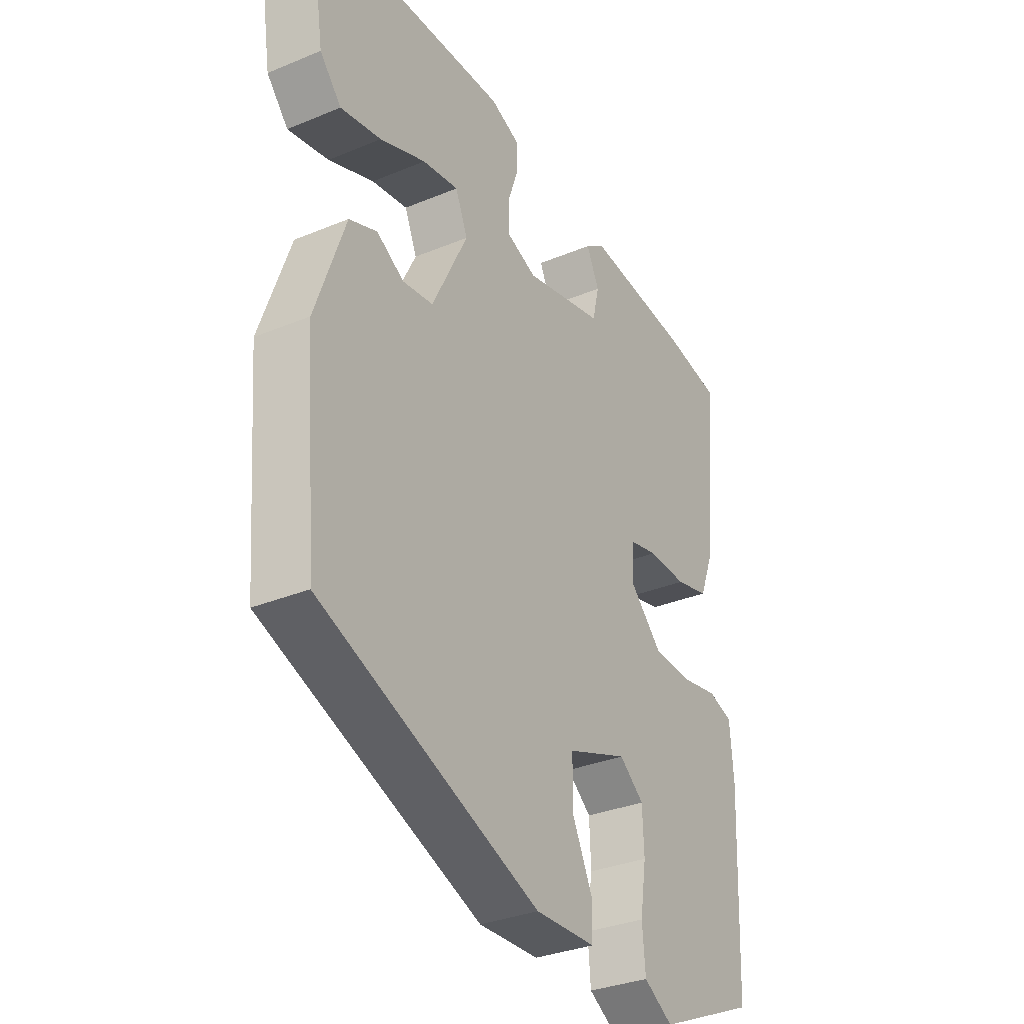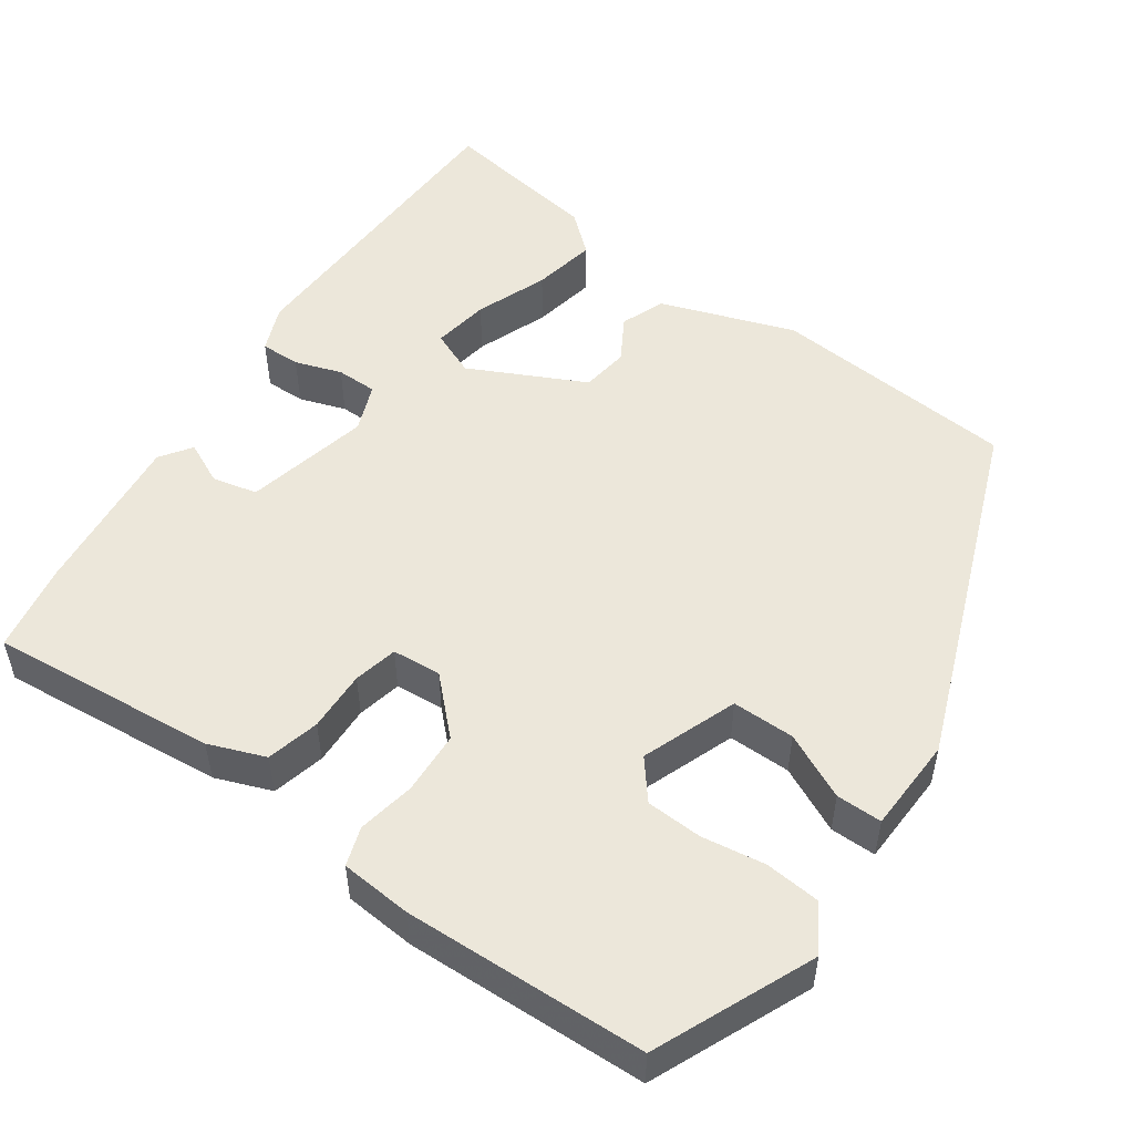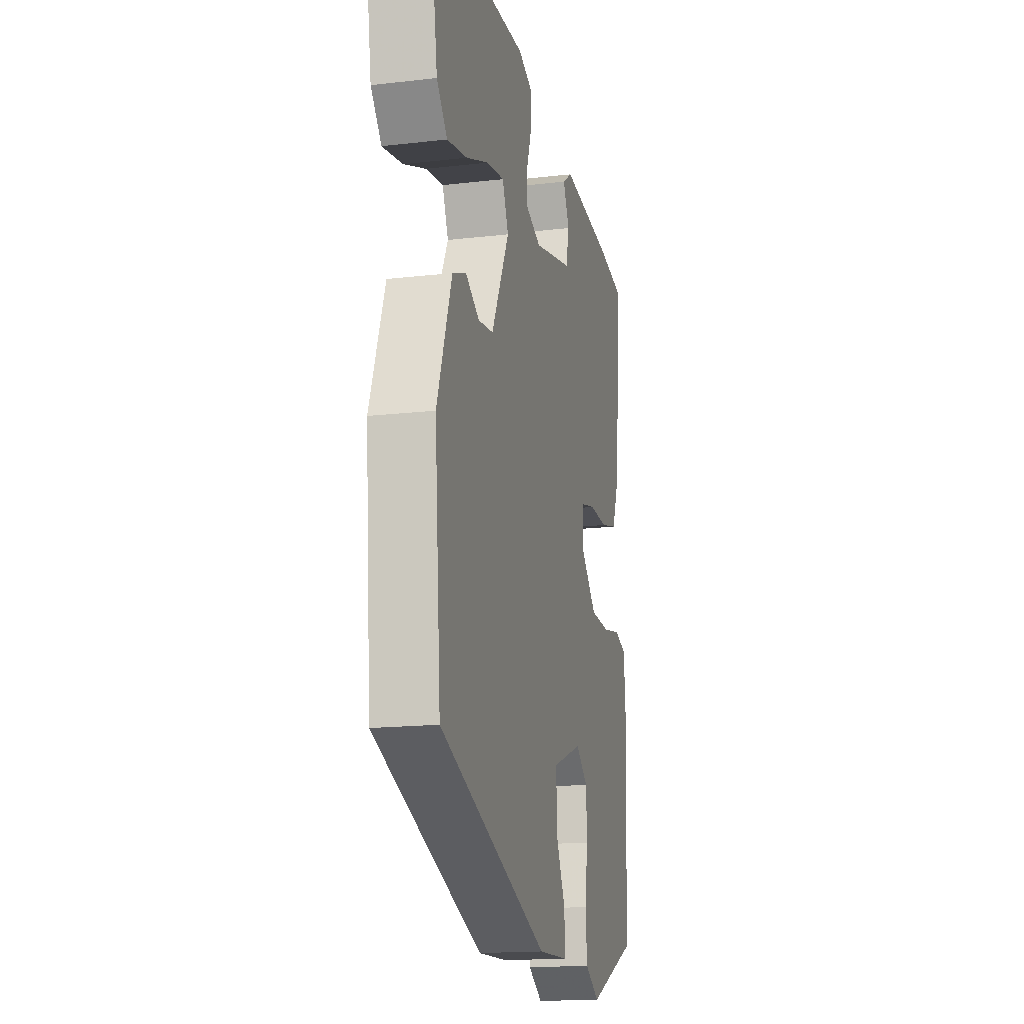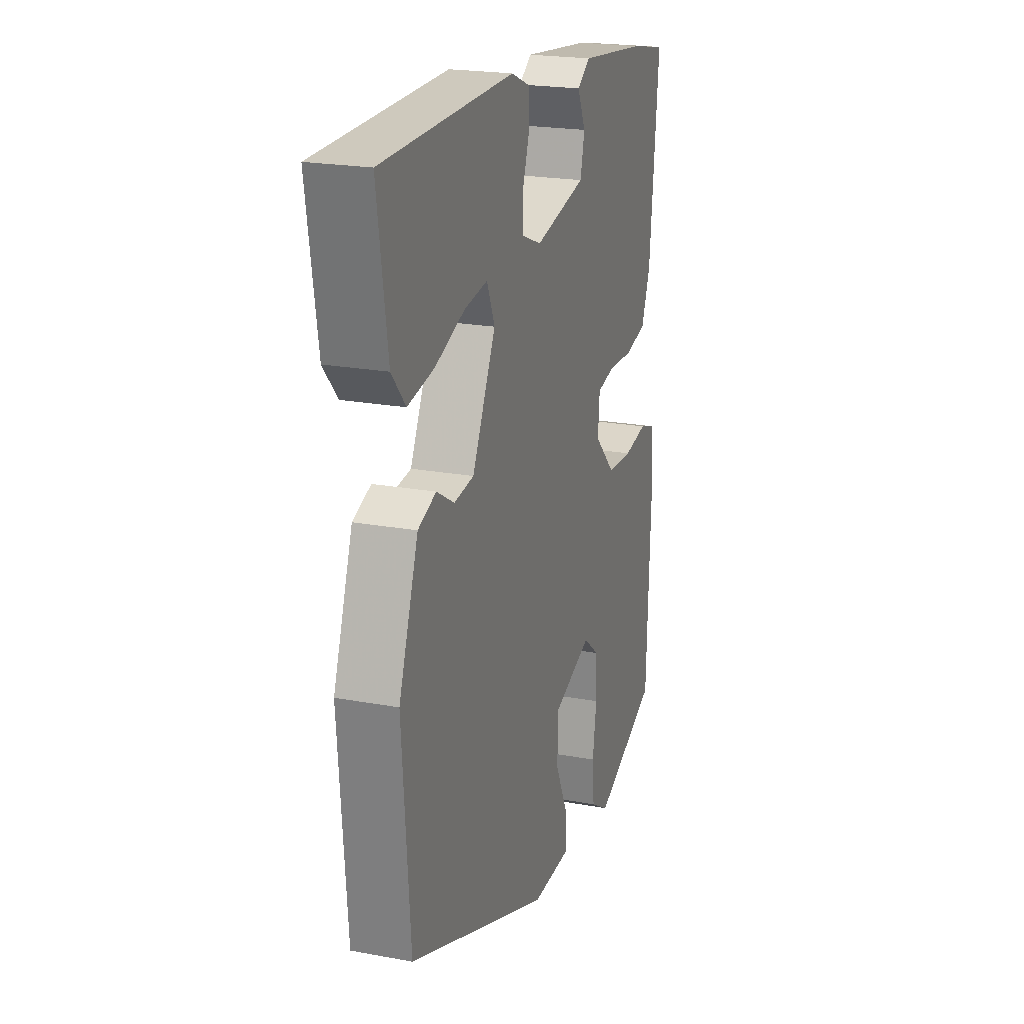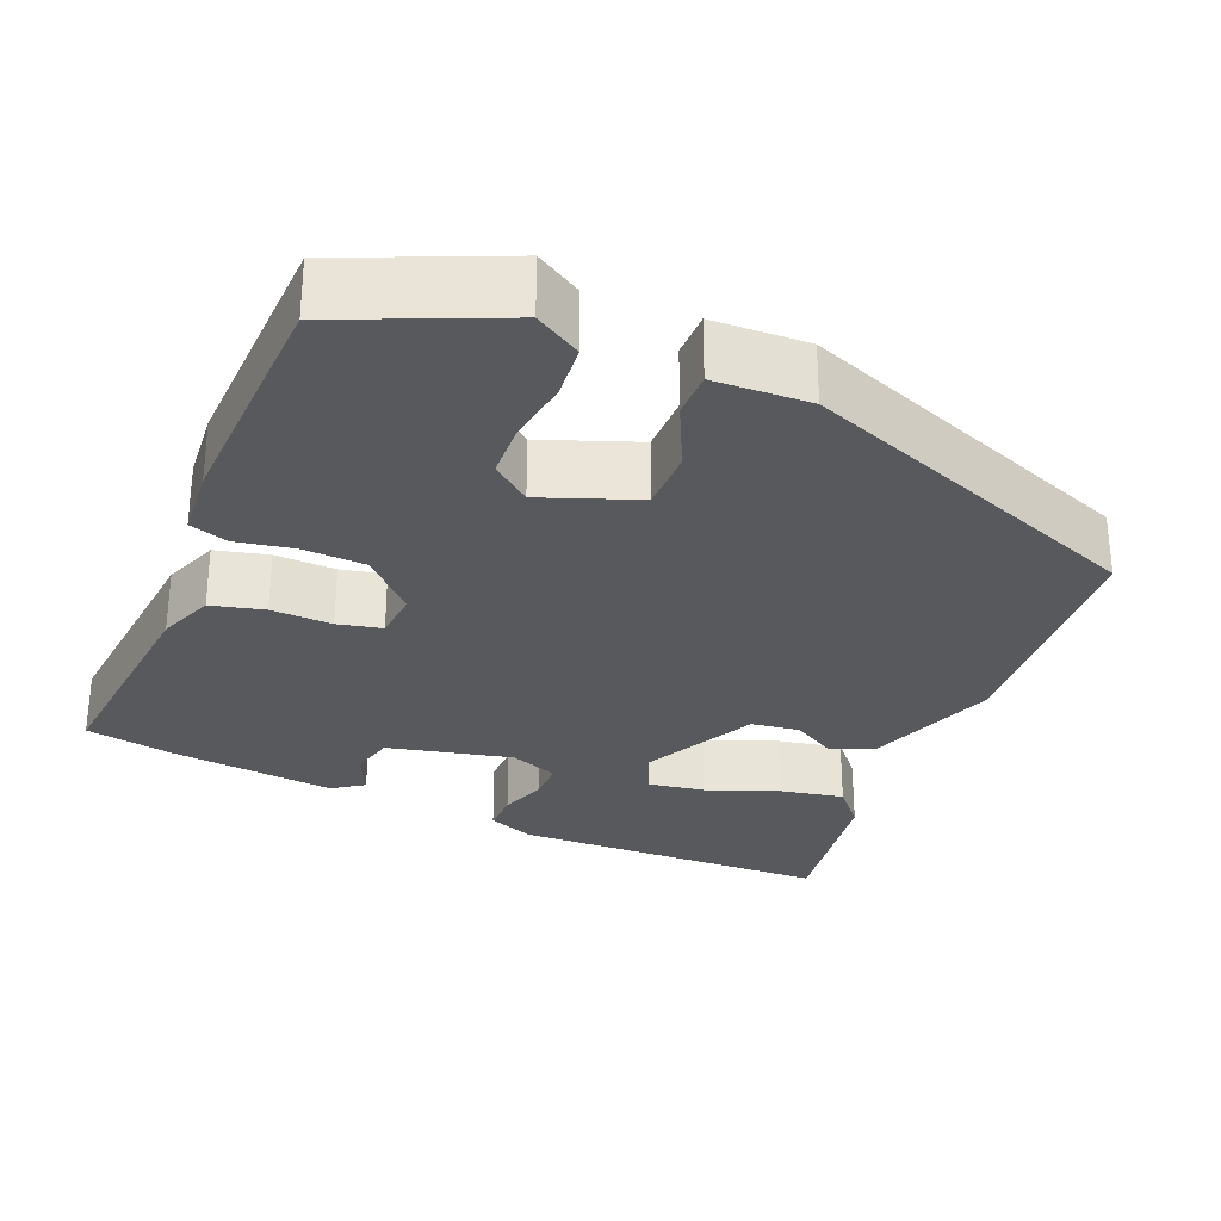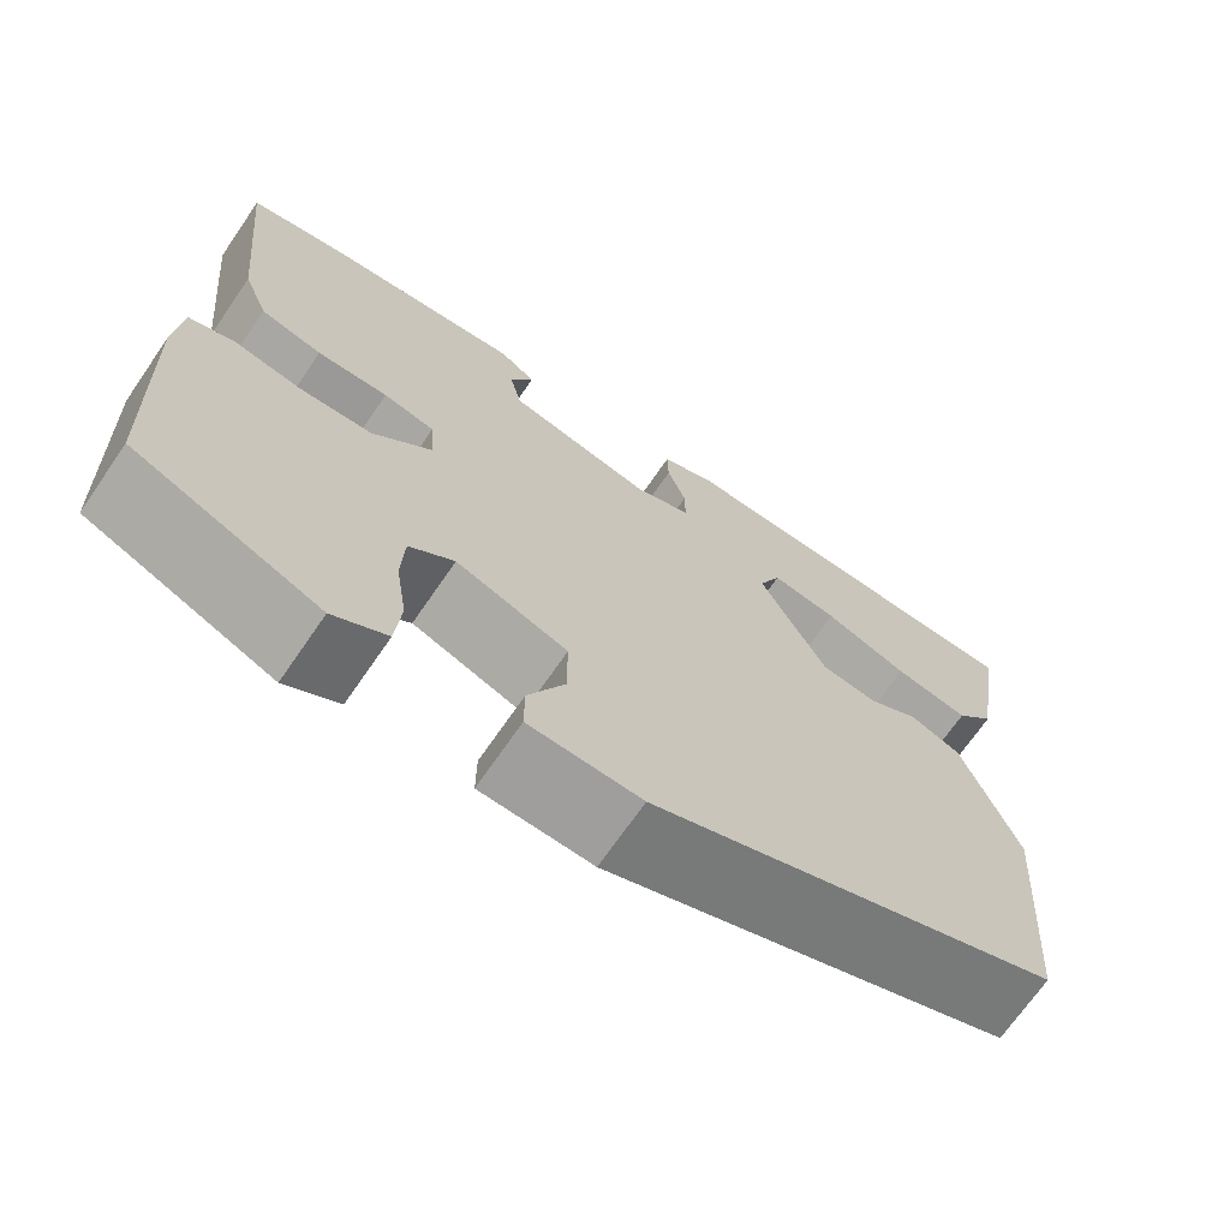
<metadata>
{"format":"obj","ext":"obj","renderer":"f3d","projection":"perspective","resolution":1024,"background":"white","views":[{"elev":-32.2,"azim":-59.8,"up":"+Z"},{"elev":51.9,"azim":125.3,"up":"+Y"},{"elev":-16.2,"azim":-76.5,"up":"+Z"},{"elev":21.5,"azim":-71.8,"up":"+Z"},{"elev":-29.3,"azim":157.5,"up":"+Y"},{"elev":-70.0,"azim":145.5,"up":"+Z"}]}
</metadata>
<code>
v -0.445 0.07 -0.345
v -0.469 0.07 -0.038
v -0.41 0.07 0.129
v -0.355 0.07 0.15
v -0.301 0.07 0.118
v -0.241 0.07 0.126
v -0.17 0.07 0.269
v -0.194 0.07 0.326
v -0.265 0.07 0.315
v -0.355 0.07 0.281
v -0.435 0.07 0.266
v -0.477 0.07 0.315
v -0.508 0.07 0.517
v -0.11 0.07 0.526
v -0.052 0.07 0.502
v -0.053 0.07 0.452
v -0.073 0.07 0.394
v -0.073 0.07 0.343
v -0.013 0.07 0.319
v 0.143 0.07 0.354
v 0.156 0.07 0.41
v 0.131 0.07 0.463
v 0.17 0.07 0.49
v 0.376 0.07 0.467
v 0.487 0.07 0.446
v 0.459 0.07 0.163
v 0.432 0.07 0.093
v 0.366 0.07 0.077
v 0.29 0.07 0.08
v 0.235 0.07 0.068
v 0.23 0.07 0.007
v 0.294 0.07 -0.058
v 0.372 0.07 -0.062
v 0.444 0.07 -0.049
v 0.492 0.07 -0.065
v 0.499 0.07 -0.154
v 0.487 0.07 -0.456
v 0.29 0.07 -0.541
v 0.233 0.07 -0.506
v 0.227 0.07 -0.437
v 0.239 0.07 -0.358
v 0.236 0.07 -0.288
v 0.188 0.07 -0.249
v 0.069 0.07 -0.293
v 0.069 0.07 -0.371
v 0.108 0.07 -0.453
v 0.108 0.07 -0.51
v -0.011 0.07 -0.514
v -0.445 0 -0.345
v -0.469 0 -0.038
v -0.41 0 0.129
v -0.355 0 0.15
v -0.301 0 0.118
v -0.241 0 0.126
v -0.17 0 0.269
v -0.194 0 0.326
v -0.265 0 0.315
v -0.355 0 0.281
v -0.435 0 0.266
v -0.477 0 0.315
v -0.508 0 0.517
v -0.11 0 0.526
v -0.052 0 0.502
v -0.053 0 0.452
v -0.073 0 0.394
v -0.073 0 0.343
v -0.013 0 0.319
v 0.143 0 0.354
v 0.156 0 0.41
v 0.131 0 0.463
v 0.17 0 0.49
v 0.376 0 0.467
v 0.487 0 0.446
v 0.459 0 0.163
v 0.432 0 0.093
v 0.366 0 0.077
v 0.29 0 0.08
v 0.235 0 0.068
v 0.23 0 0.007
v 0.294 0 -0.058
v 0.372 0 -0.062
v 0.444 0 -0.049
v 0.492 0 -0.065
v 0.499 0 -0.154
v 0.487 0 -0.456
v 0.29 0 -0.541
v 0.233 0 -0.506
v 0.227 0 -0.437
v 0.239 0 -0.358
v 0.236 0 -0.288
v 0.188 0 -0.249
v 0.069 0 -0.293
v 0.069 0 -0.371
v 0.108 0 -0.453
v 0.108 0 -0.51
v -0.011 0 -0.514
f 45 46 47 48
f 44 45 48 1
f 43 44 1 2
f 38 39 40 41
f 38 41 42
f 37 38 42
f 36 37 42 43
f 33 34 35 36
f 32 33 36 43
f 26 27 28 29
f 26 29 30
f 25 26 30
f 24 25 30
f 21 22 23 24
f 20 21 24 30
f 19 20 30 31
f 14 15 16 17
f 14 17 18
f 13 14 18
f 12 13 18
f 9 10 11 12
f 8 9 12
f 8 12 18
f 7 8 18 19
f 2 3 4 5
f 2 5 6
f 31 32 43 2
f 6 7 19 31
f 2 6 31
f 96 95 94 93
f 49 96 93 92
f 50 49 92 91
f 89 88 87 86
f 90 89 86
f 90 86 85
f 91 90 85 84
f 84 83 82 81
f 91 84 81 80
f 77 76 75 74
f 78 77 74
f 78 74 73
f 78 73 72
f 72 71 70 69
f 78 72 69 68
f 79 78 68 67
f 65 64 63 62
f 66 65 62
f 66 62 61
f 66 61 60
f 60 59 58 57
f 60 57 56
f 66 60 56
f 67 66 56 55
f 53 52 51 50
f 54 53 50
f 50 91 80 79
f 79 67 55 54
f 79 54 50
f 1 49 50 2
f 2 50 51 3
f 3 51 52 4
f 4 52 53 5
f 5 53 54 6
f 6 54 55 7
f 7 55 56 8
f 8 56 57 9
f 9 57 58 10
f 10 58 59 11
f 11 59 60 12
f 12 60 61 13
f 13 61 62 14
f 14 62 63 15
f 15 63 64 16
f 16 64 65 17
f 17 65 66 18
f 18 66 67 19
f 19 67 68 20
f 20 68 69 21
f 21 69 70 22
f 22 70 71 23
f 23 71 72 24
f 24 72 73 25
f 25 73 74 26
f 26 74 75 27
f 27 75 76 28
f 28 76 77 29
f 29 77 78 30
f 30 78 79 31
f 31 79 80 32
f 32 80 81 33
f 33 81 82 34
f 34 82 83 35
f 35 83 84 36
f 36 84 85 37
f 37 85 86 38
f 38 86 87 39
f 39 87 88 40
f 40 88 89 41
f 41 89 90 42
f 42 90 91 43
f 43 91 92 44
f 44 92 93 45
f 45 93 94 46
f 46 94 95 47
f 47 95 96 48
f 48 96 49 1

</code>
